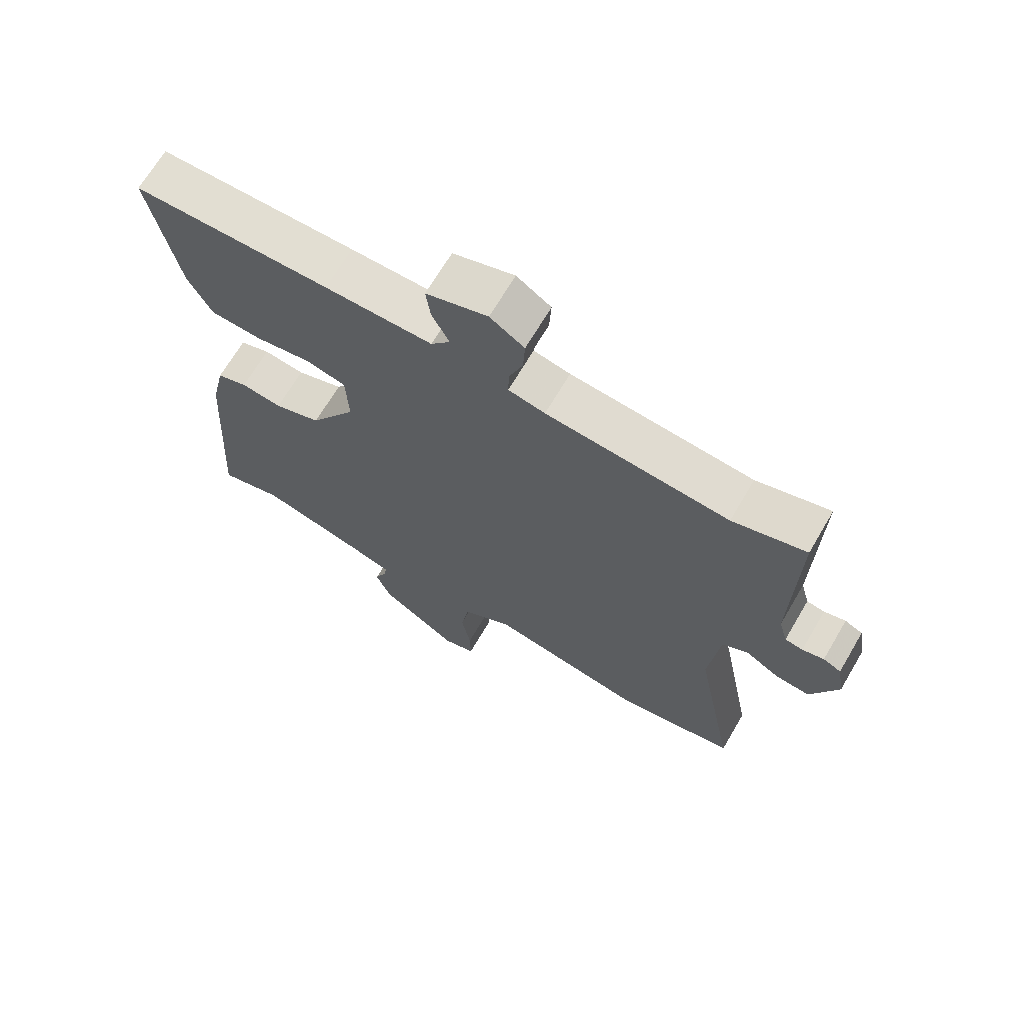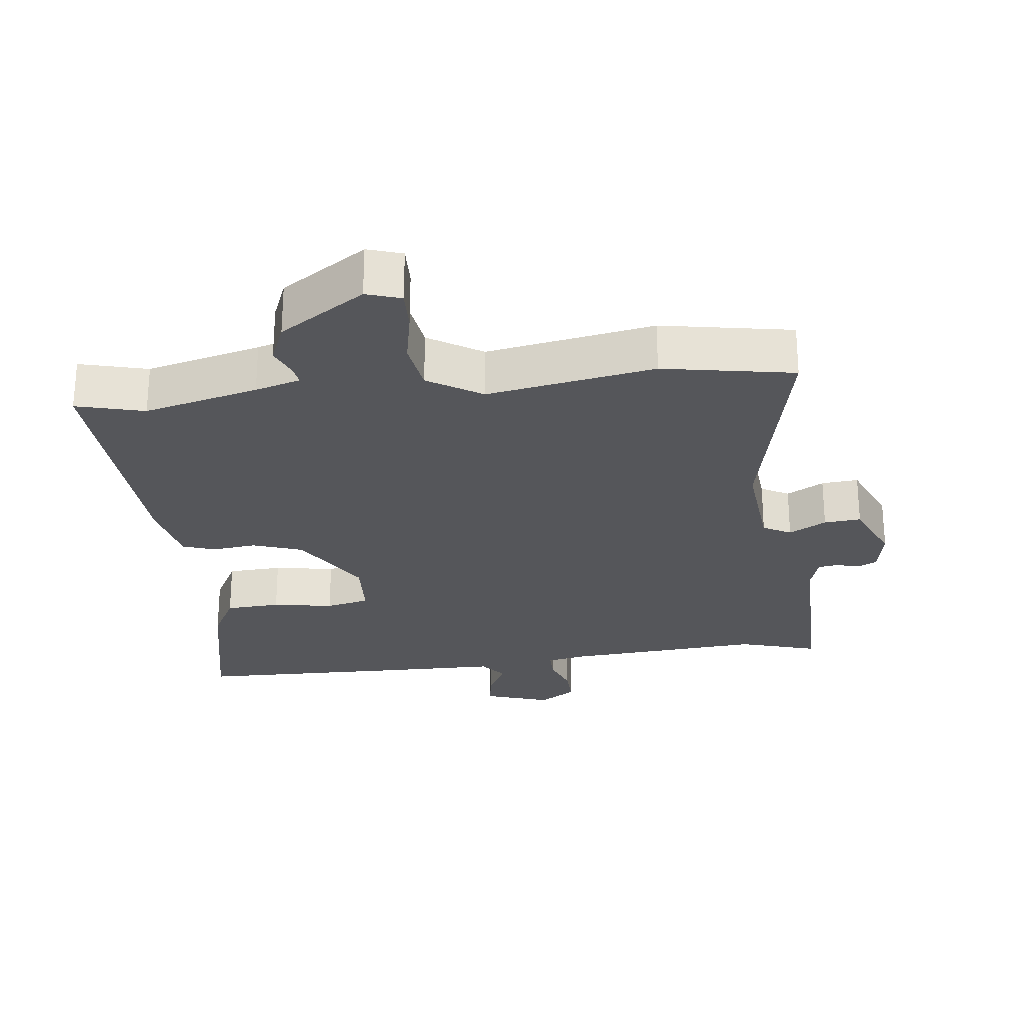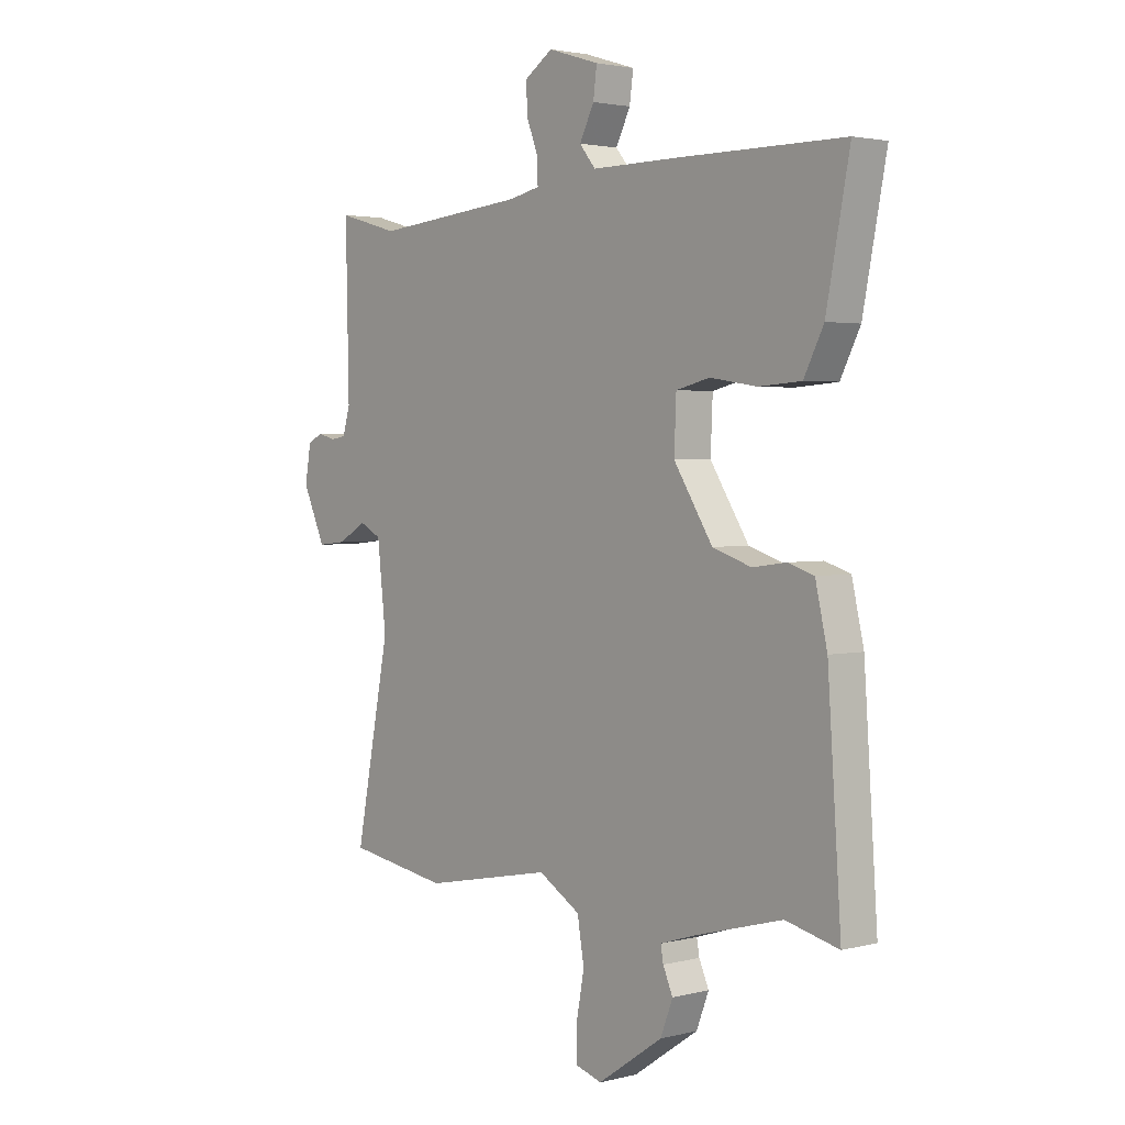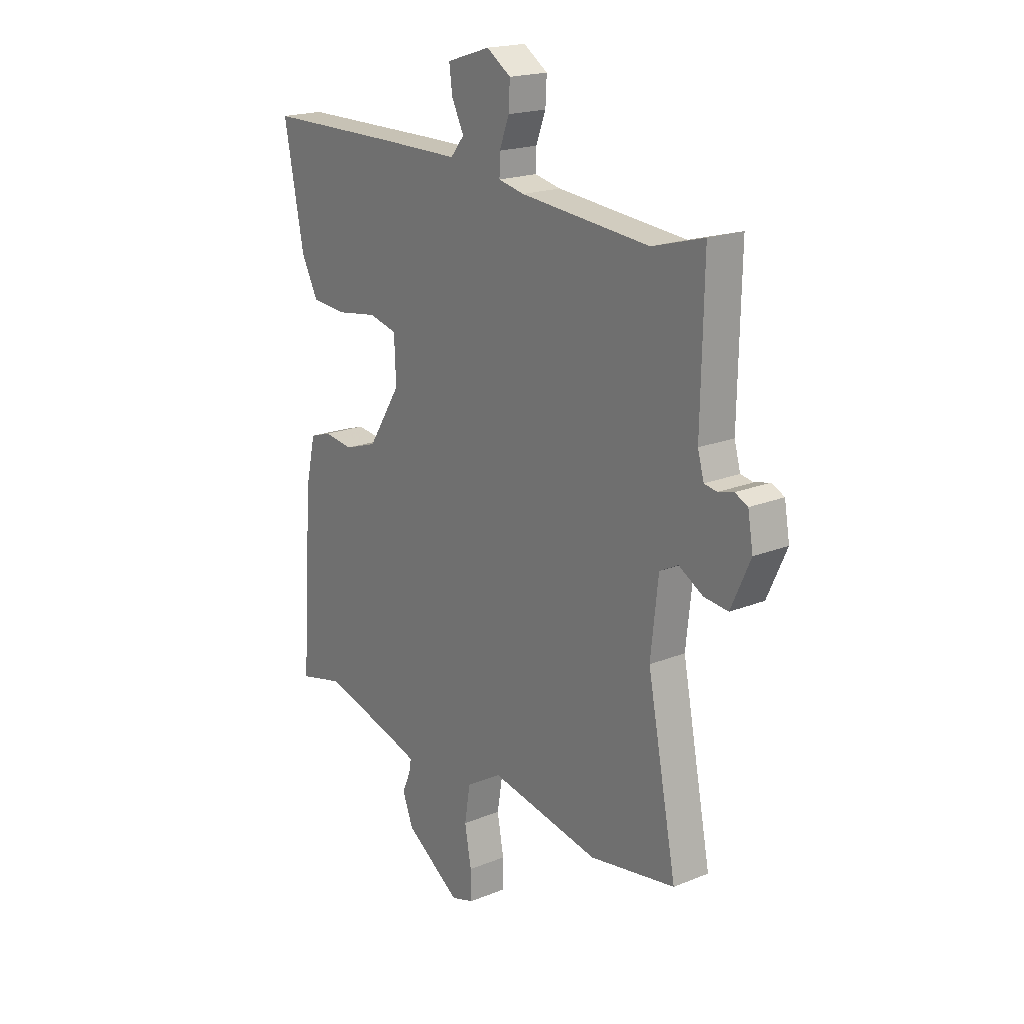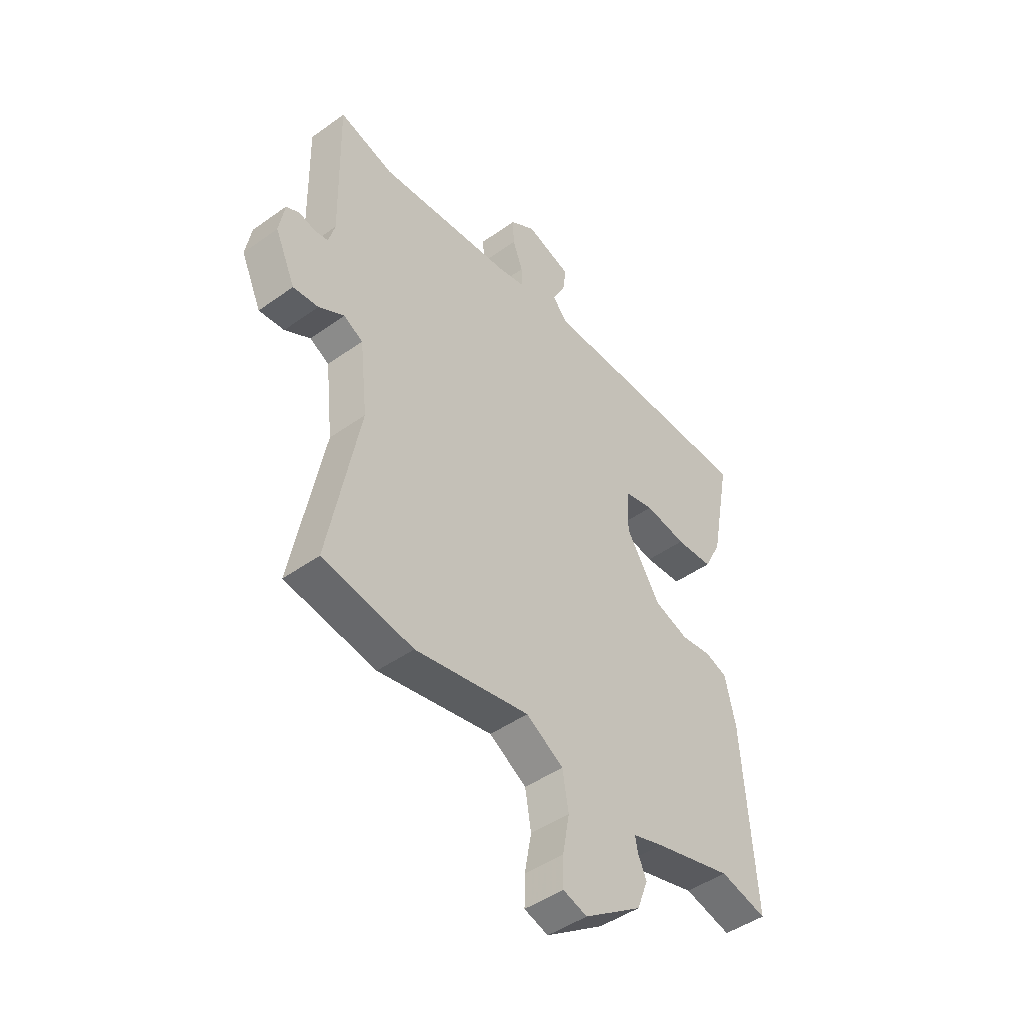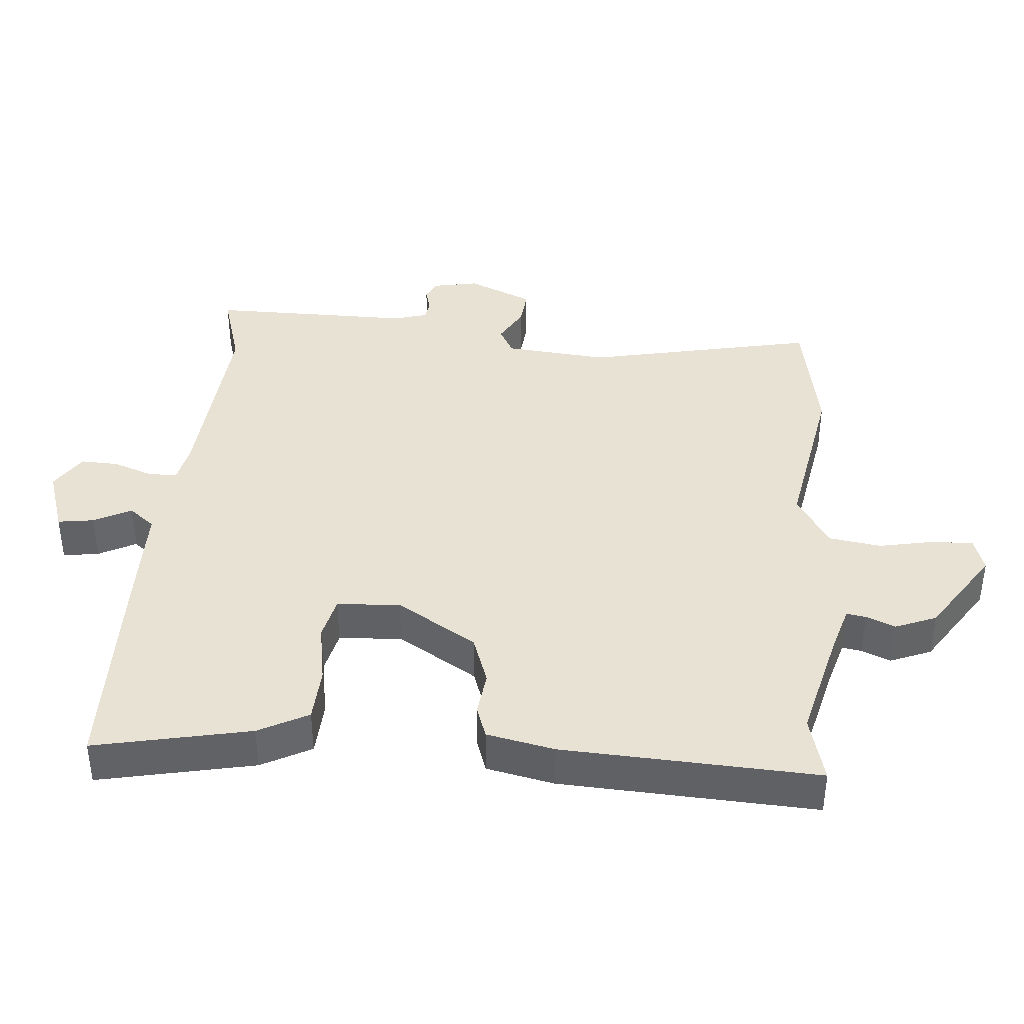
<metadata>
{"format":"obj","ext":"obj","renderer":"f3d","projection":"perspective","resolution":1024,"background":"white","views":[{"elev":68.1,"azim":-149.6,"up":"+Z"},{"elev":-26.1,"azim":-174.2,"up":"+Y"},{"elev":2.6,"azim":48.9,"up":"+Z"},{"elev":19.2,"azim":-127.3,"up":"+Z"},{"elev":-46.1,"azim":-50.7,"up":"+Z"},{"elev":39.7,"azim":93.8,"up":"+Y"}]}
</metadata>
<code>
v -0.551 0.07 0.514
v -0.433 0.07 0.481
v -0.139 0.07 0.509
v -0.08 0.07 0.522
v -0.081 0.07 0.566
v -0.103 0.07 0.624
v -0.106 0.07 0.68
v -0.051 0.07 0.717
v 0.048 0.07 0.686
v 0.041 0.07 0.632
v 0.013 0.07 0.576
v 0.044 0.07 0.538
v 0.217 0.07 0.539
v 0.533 0.07 0.538
v 0.488 0.07 0.305
v 0.45 0.07 0.23
v 0.368 0.07 0.224
v 0.277 0.07 0.238
v 0.212 0.07 0.222
v 0.208 0.07 0.127
v 0.283 0.07 0.009
v 0.358 0.07 -0.016
v 0.424 0.07 -0.007
v 0.473 0.07 -0.023
v 0.496 0.07 -0.124
v 0.522 0.07 -0.505
v 0.42 0.07 -0.48
v 0.25 0.07 -0.526
v 0.183 0.07 -0.547
v 0.188 0.07 -0.576
v 0.207 0.07 -0.619
v 0.183 0.07 -0.681
v 0.057 0.07 -0.767
v 0.005 0.07 -0.751
v 0.006 0.07 -0.689
v 0.021 0.07 -0.607
v 0.008 0.07 -0.529
v -0.073 0.07 -0.48
v -0.322 0.07 -0.529
v -0.518 0.07 -0.497
v -0.451 0.07 -0.152
v -0.468 0.07 0.002
v -0.51 0.07 0.024
v -0.565 0.07 -0.008
v -0.62 0.07 -0.014
v -0.664 0.07 0.083
v -0.652 0.07 0.152
v -0.623 0.07 0.166
v -0.588 0.07 0.157
v -0.559 0.07 0.162
v -0.545 0.07 0.212
v -0.551 0 0.514
v -0.433 0 0.481
v -0.139 0 0.509
v -0.08 0 0.522
v -0.081 0 0.566
v -0.103 0 0.624
v -0.106 0 0.68
v -0.051 0 0.717
v 0.048 0 0.686
v 0.041 0 0.632
v 0.013 0 0.576
v 0.044 0 0.538
v 0.217 0 0.539
v 0.533 0 0.538
v 0.488 0 0.305
v 0.45 0 0.23
v 0.368 0 0.224
v 0.277 0 0.238
v 0.212 0 0.222
v 0.208 0 0.127
v 0.283 0 0.009
v 0.358 0 -0.016
v 0.424 0 -0.007
v 0.473 0 -0.023
v 0.496 0 -0.124
v 0.522 0 -0.505
v 0.42 0 -0.48
v 0.25 0 -0.526
v 0.183 0 -0.547
v 0.188 0 -0.576
v 0.207 0 -0.619
v 0.183 0 -0.681
v 0.057 0 -0.767
v 0.005 0 -0.751
v 0.006 0 -0.689
v 0.021 0 -0.607
v 0.008 0 -0.529
v -0.073 0 -0.48
v -0.322 0 -0.529
v -0.518 0 -0.497
v -0.451 0 -0.152
v -0.468 0 0.002
v -0.51 0 0.024
v -0.565 0 -0.008
v -0.62 0 -0.014
v -0.664 0 0.083
v -0.652 0 0.152
v -0.623 0 0.166
v -0.588 0 0.157
v -0.559 0 0.162
v -0.545 0 0.212
f 46 47 48 49
f 46 49 50
f 43 44 45 46
f 43 46 50
f 42 43 50 51
f 38 39 40 41
f 37 38 41 42
f 33 34 35 36
f 33 36 37
f 30 31 32 33
f 29 30 33 37
f 28 29 37 42
f 24 25 26 27
f 22 23 24 27
f 21 22 27 28
f 20 21 28 42
f 15 16 17 18
f 15 18 19
f 12 13 14 15
f 12 15 19
f 11 12 19 20
f 9 10 11
f 8 9 11
f 5 6 7 8
f 4 5 8 11
f 42 51 1 2
f 4 11 20 42
f 3 4 42
f 2 3 42
f 100 99 98 97
f 101 100 97
f 97 96 95 94
f 101 97 94
f 102 101 94 93
f 92 91 90 89
f 93 92 89 88
f 87 86 85 84
f 88 87 84
f 84 83 82 81
f 88 84 81 80
f 93 88 80 79
f 78 77 76 75
f 78 75 74 73
f 79 78 73 72
f 93 79 72 71
f 69 68 67 66
f 70 69 66
f 66 65 64 63
f 70 66 63
f 71 70 63 62
f 62 61 60
f 62 60 59
f 59 58 57 56
f 62 59 56 55
f 53 52 102 93
f 93 71 62 55
f 93 55 54
f 93 54 53
f 1 52 53 2
f 2 53 54 3
f 3 54 55 4
f 4 55 56 5
f 5 56 57 6
f 6 57 58 7
f 7 58 59 8
f 8 59 60 9
f 9 60 61 10
f 10 61 62 11
f 11 62 63 12
f 12 63 64 13
f 13 64 65 14
f 14 65 66 15
f 15 66 67 16
f 16 67 68 17
f 17 68 69 18
f 18 69 70 19
f 19 70 71 20
f 20 71 72 21
f 21 72 73 22
f 22 73 74 23
f 23 74 75 24
f 24 75 76 25
f 25 76 77 26
f 26 77 78 27
f 27 78 79 28
f 28 79 80 29
f 29 80 81 30
f 30 81 82 31
f 31 82 83 32
f 32 83 84 33
f 33 84 85 34
f 34 85 86 35
f 35 86 87 36
f 36 87 88 37
f 37 88 89 38
f 38 89 90 39
f 39 90 91 40
f 40 91 92 41
f 41 92 93 42
f 42 93 94 43
f 43 94 95 44
f 44 95 96 45
f 45 96 97 46
f 46 97 98 47
f 47 98 99 48
f 48 99 100 49
f 49 100 101 50
f 50 101 102 51
f 51 102 52 1

</code>
